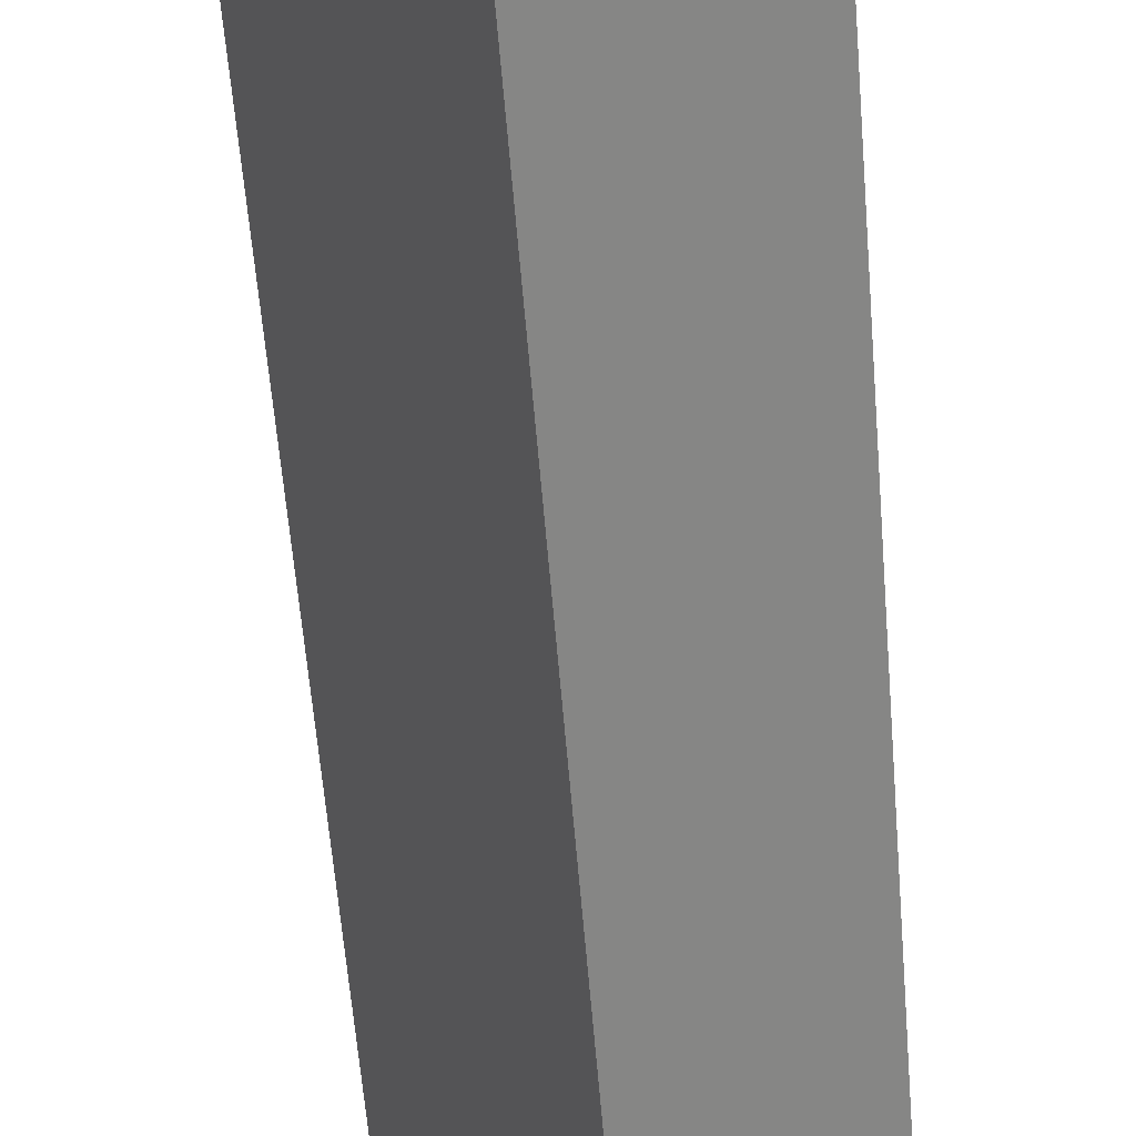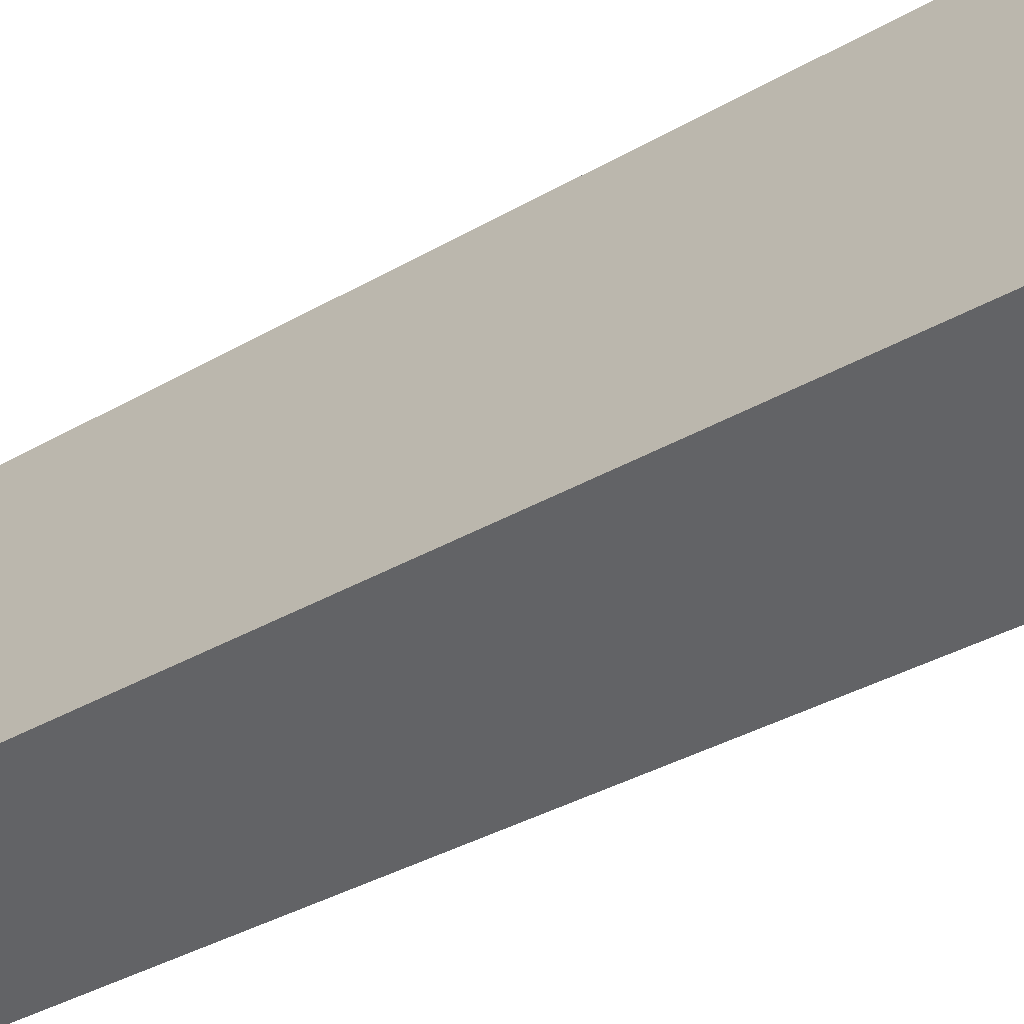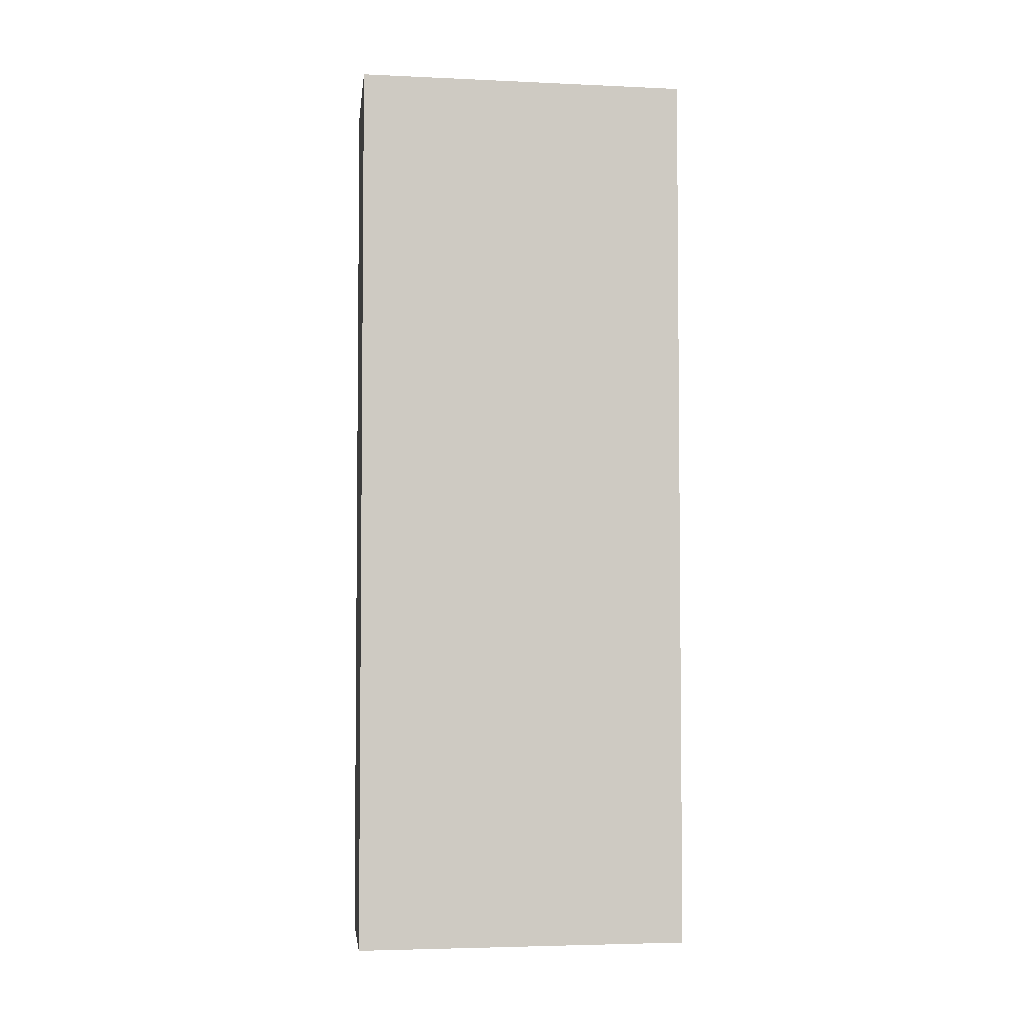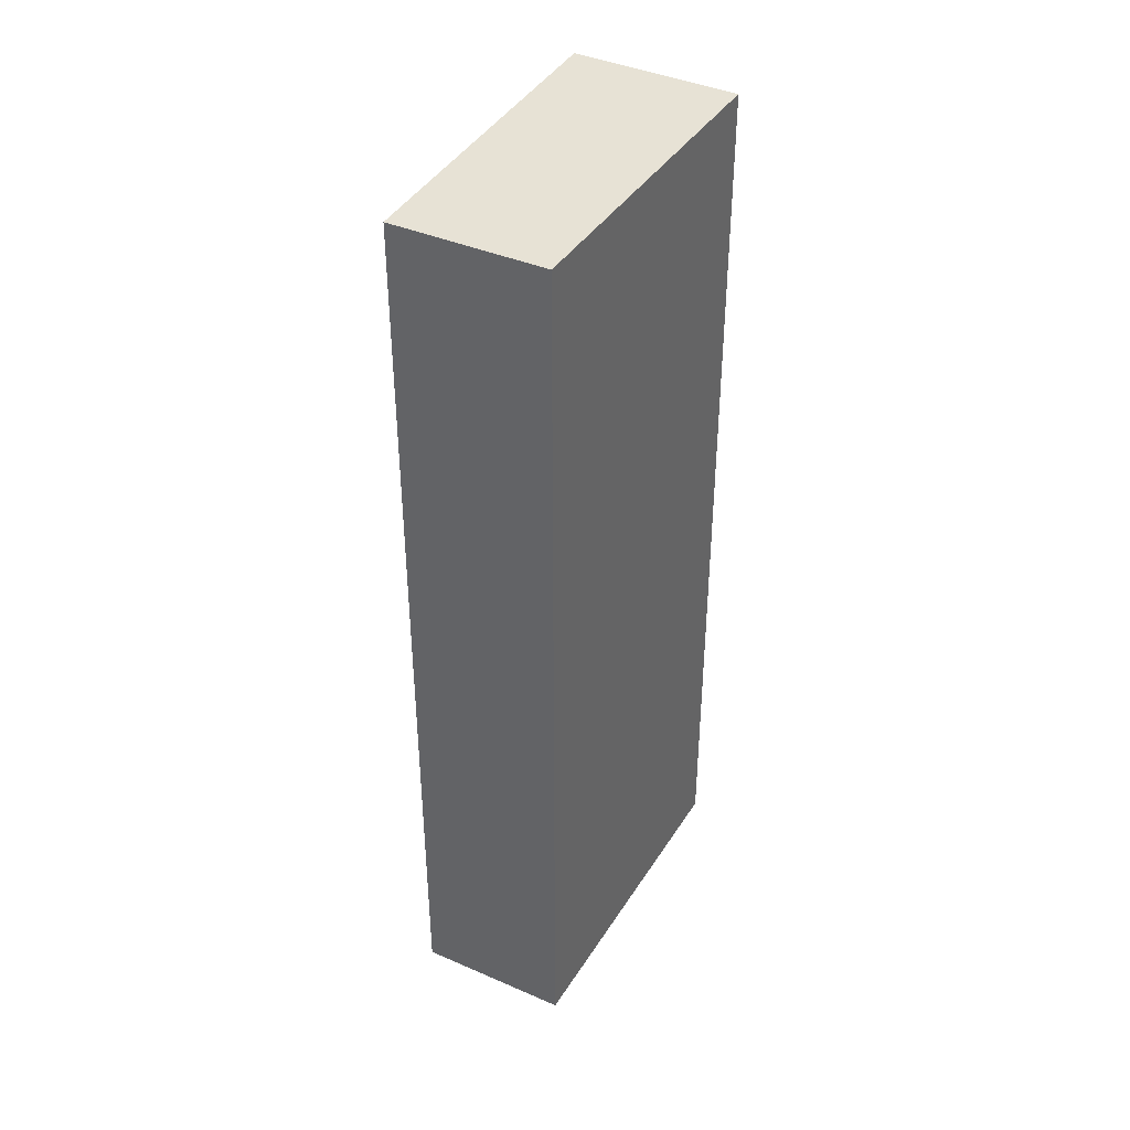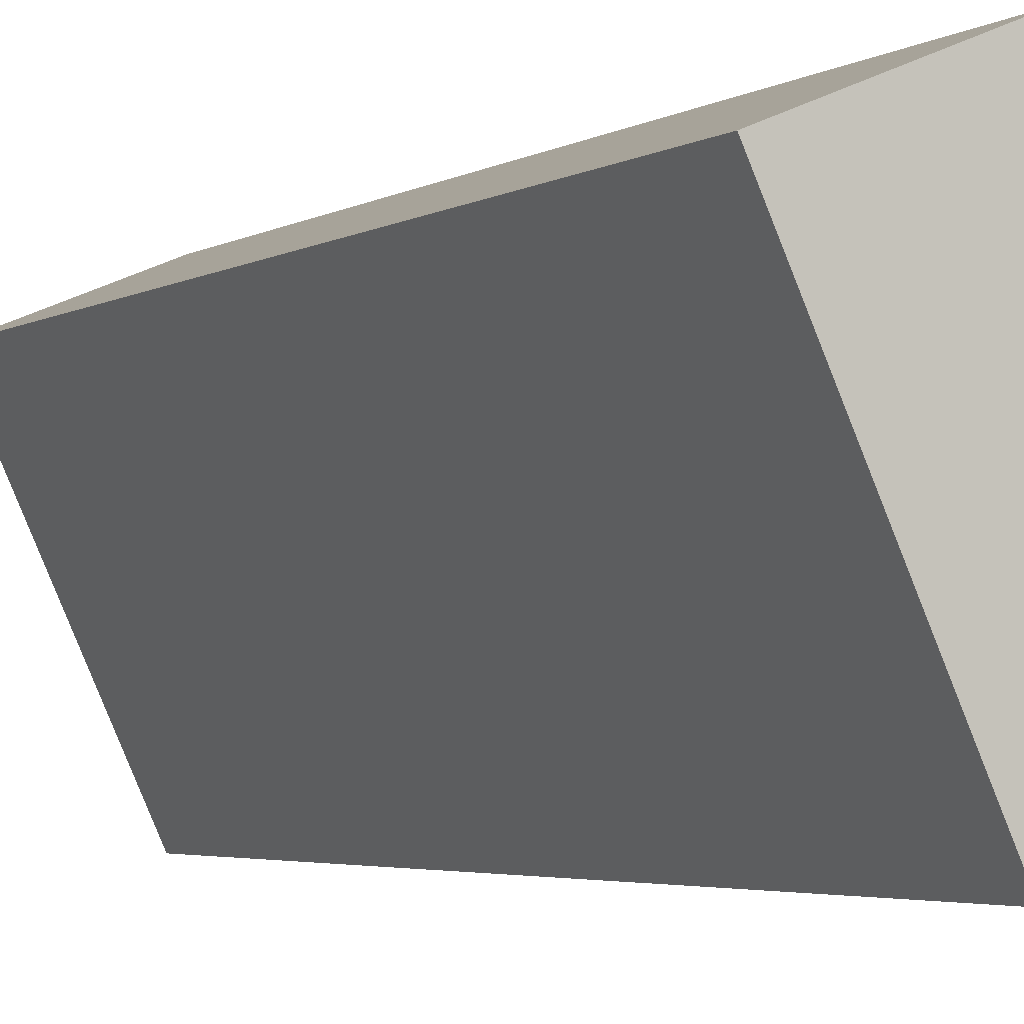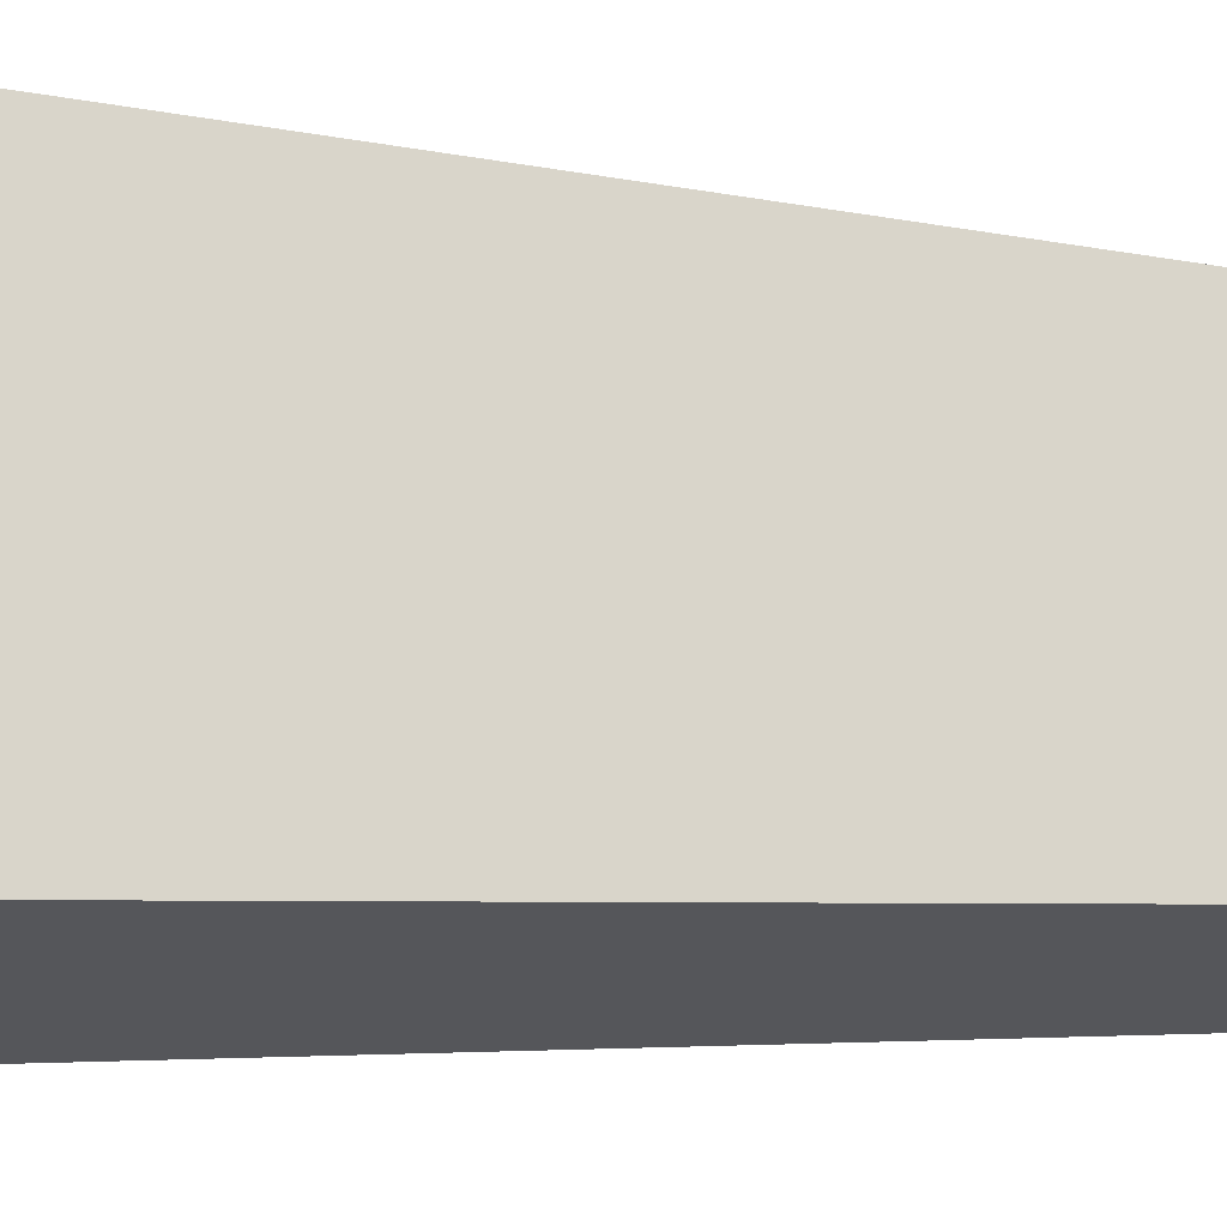
<metadata>
{"format":"obj","ext":"obj","renderer":"f3d","projection":"perspective","resolution":1024,"background":"white","views":[{"elev":-59.4,"azim":-175.4,"up":"+Z"},{"elev":-34.3,"azim":-51.6,"up":"+Z"},{"elev":-4.0,"azim":106.1,"up":"+Y"},{"elev":40.1,"azim":-128.2,"up":"+Y"},{"elev":-3.5,"azim":152.1,"up":"+Z"},{"elev":-3.8,"azim":-132.3,"up":"+Z"}]}
</metadata>
<code>
v  1.987 6.425 1.734
v  0 6.425 3.934e-16
v  0.907 6.425 2.183
v  0.986 6.425 -0.433
v  0 0 0
v  0.907 -1.337e-16 2.183
v  1.987 -1.062e-16 1.734
v  0.986 2.651e-17 -0.433
g defaultobject
f 1 2 3
f 2 1 4
f 5 3 2
f 3 5 6
f 6 1 3
f 1 6 7
f 7 4 1
f 4 7 8
f 8 2 4
f 2 8 5
f 5 7 6
f 7 5 8

</code>
